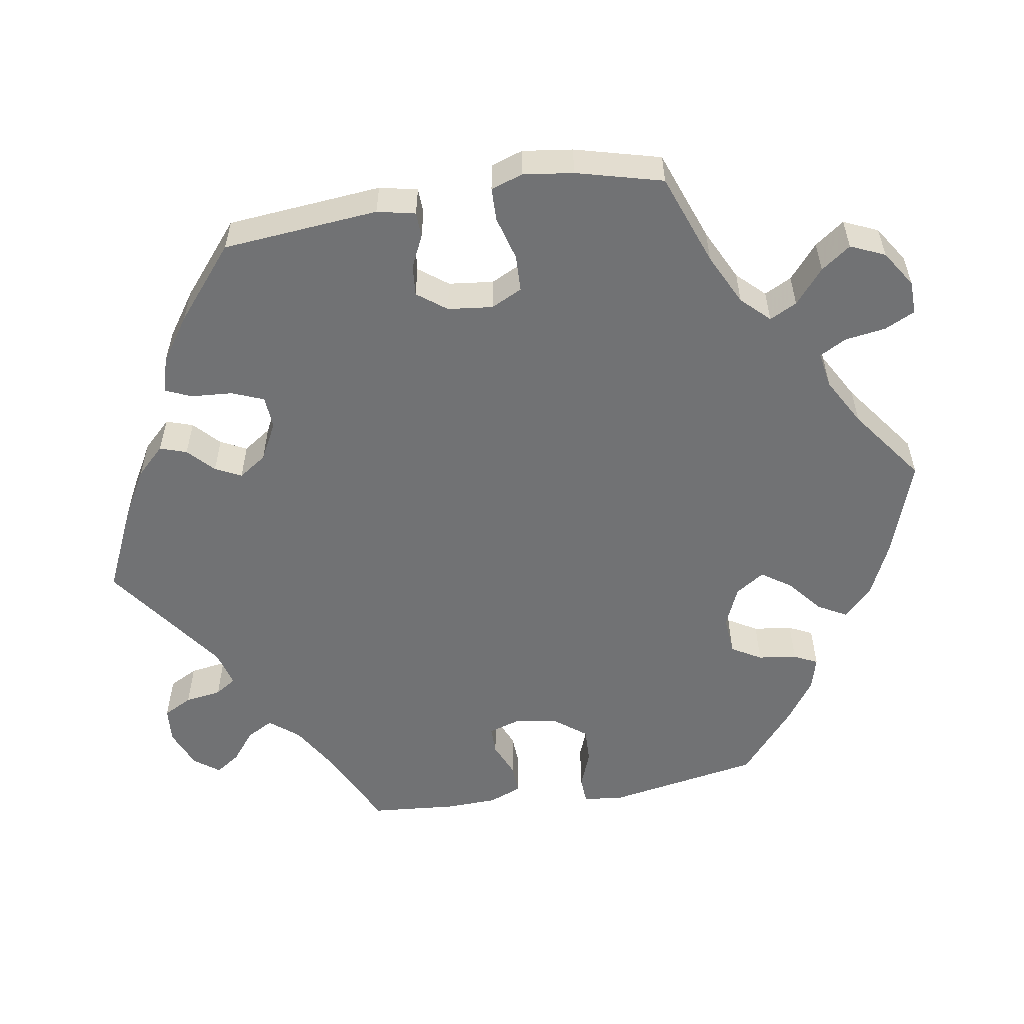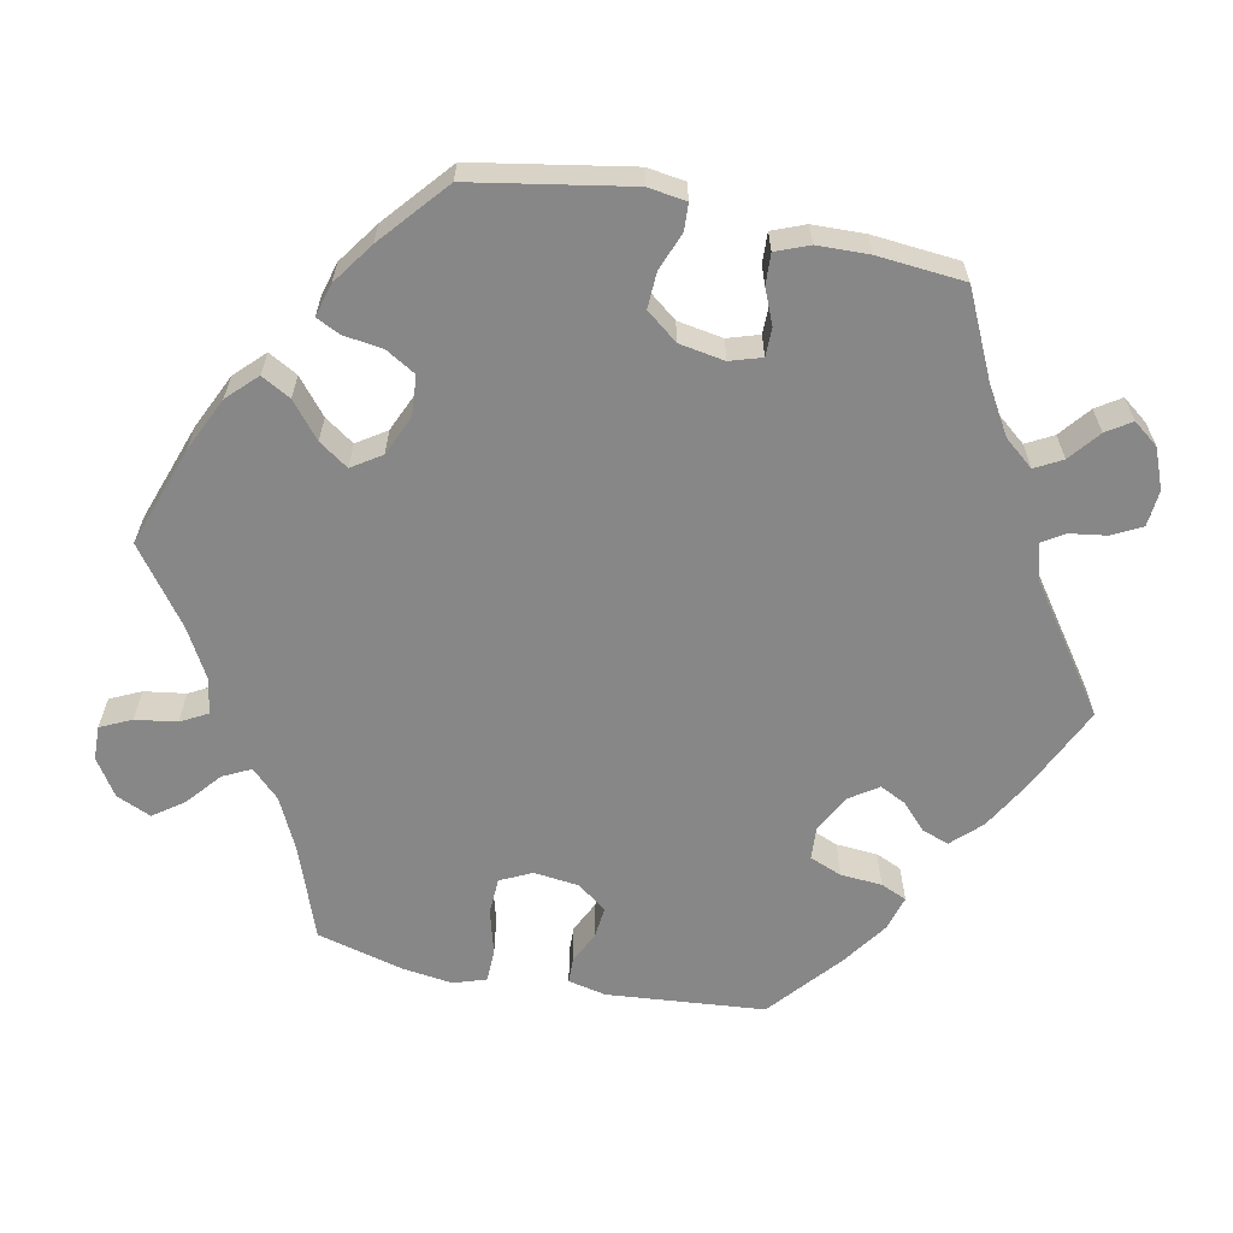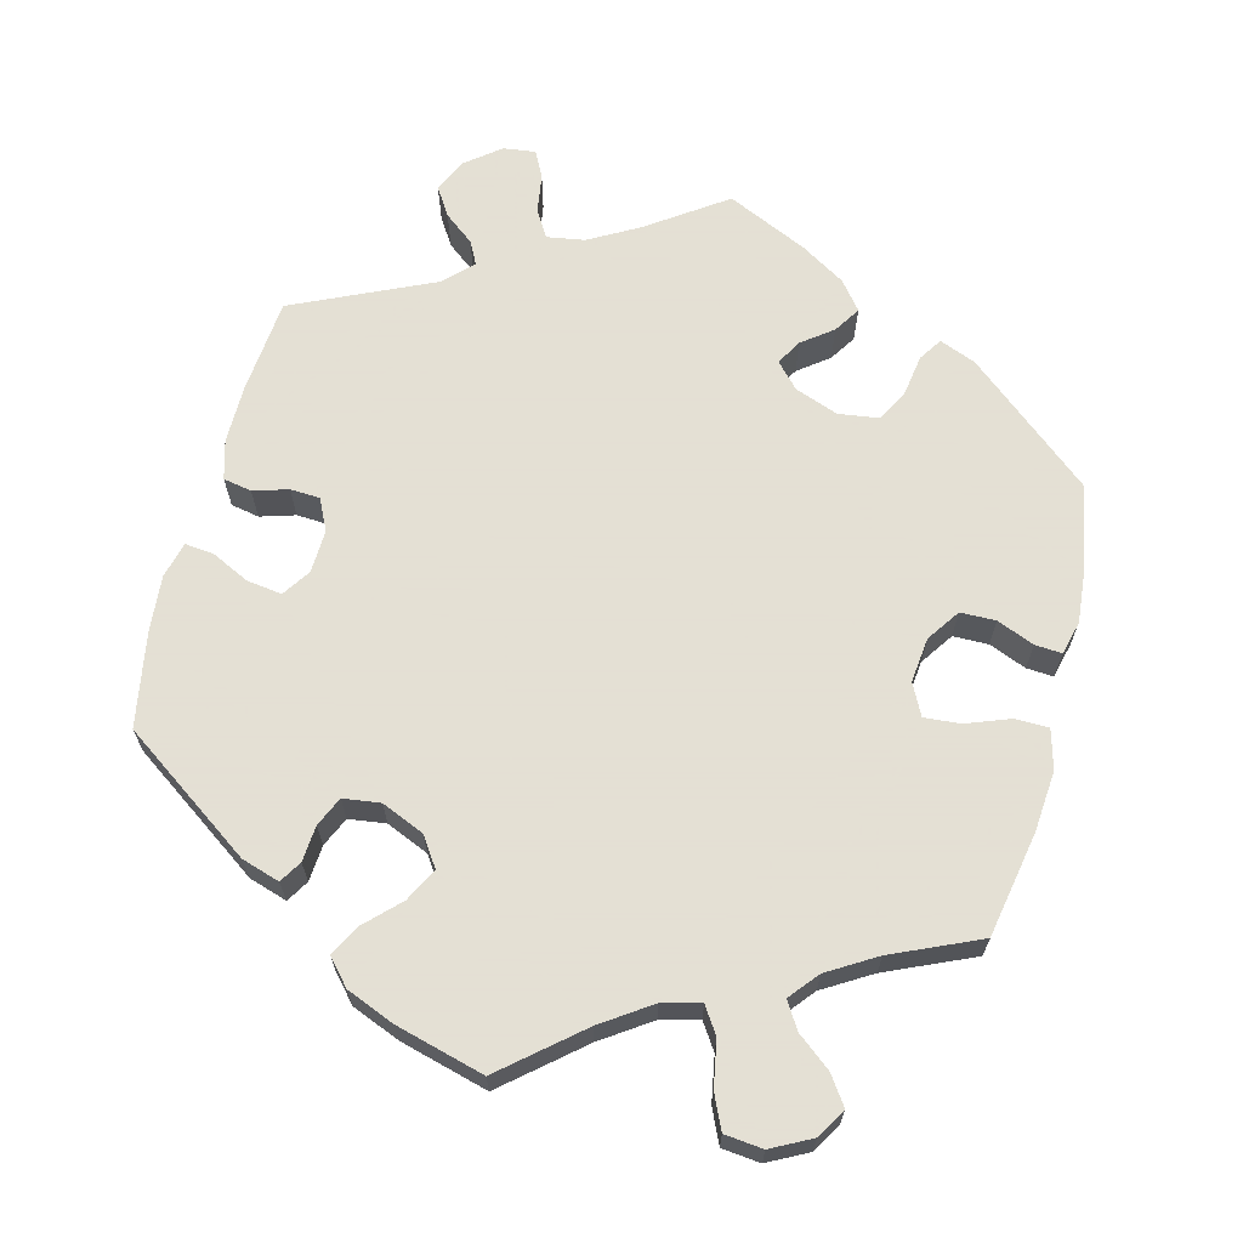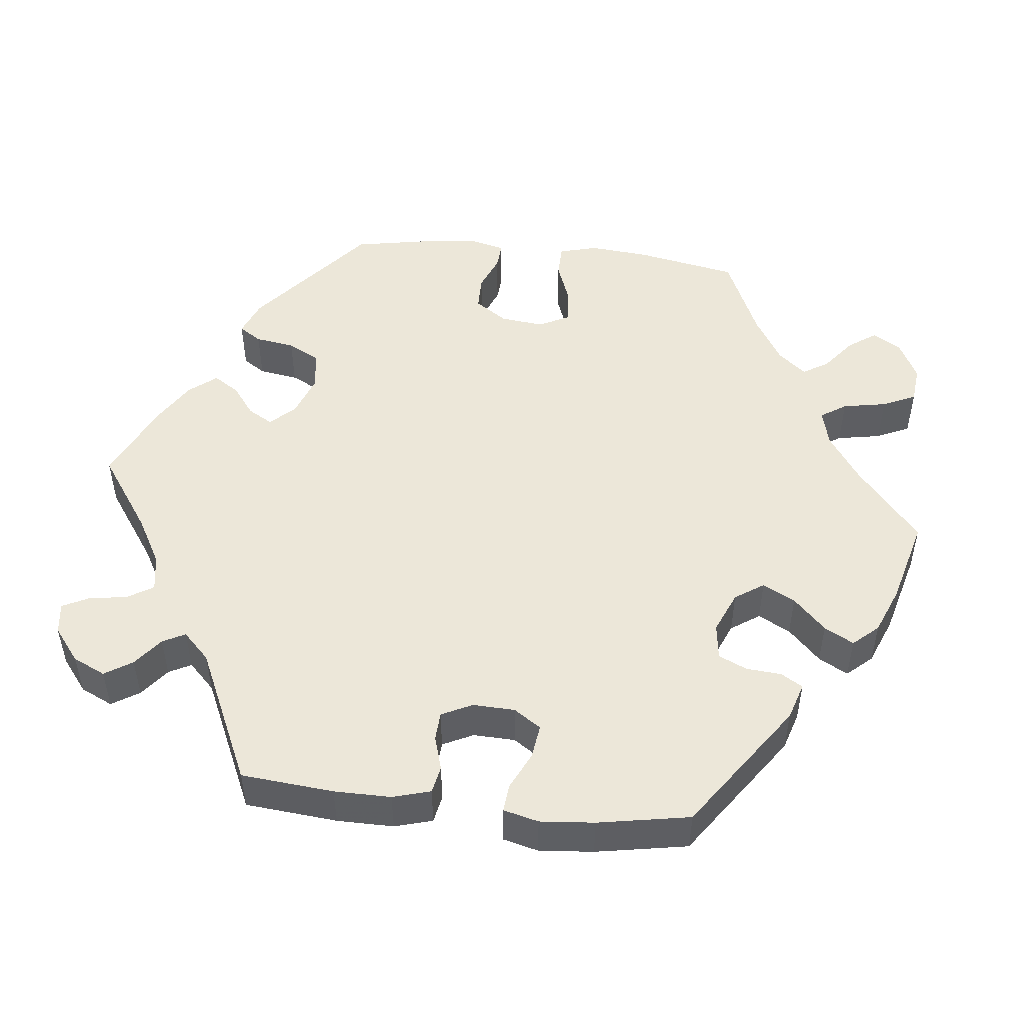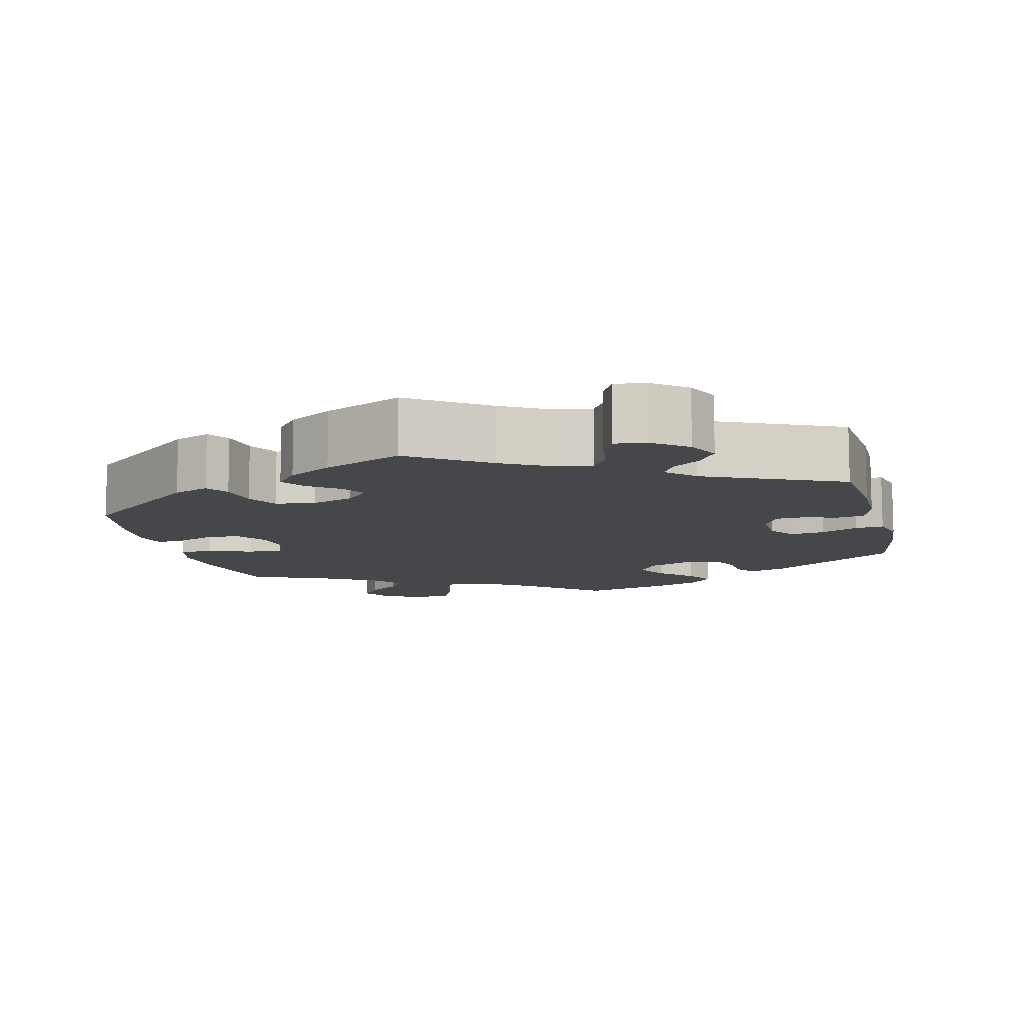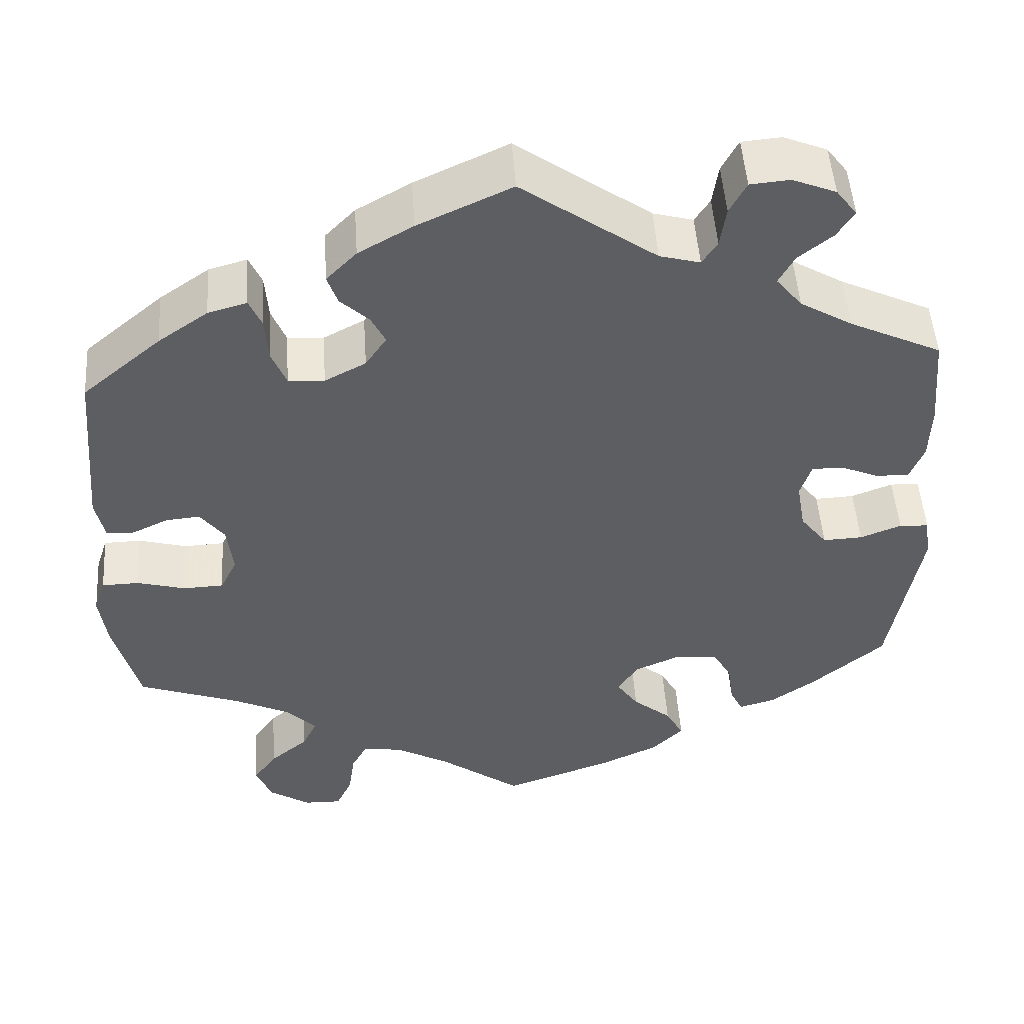
<metadata>
{"format":"obj","ext":"obj","renderer":"f3d","projection":"perspective","resolution":1024,"background":"white","views":[{"elev":-55.4,"azim":99.5,"up":"+Y"},{"elev":-62.5,"azim":-101.5,"up":"+Y"},{"elev":66.2,"azim":134.3,"up":"+Y"},{"elev":49.8,"azim":36.2,"up":"+Y"},{"elev":-10.2,"azim":-46.2,"up":"+Y"},{"elev":49.8,"azim":176.1,"up":"+Z"}]}
</metadata>
<code>
v 0.11 0.07 0.527
v 0.175 0.07 0.49
v 0.211 0.07 0.453
v 0.199 0.07 0.418
v 0.165 0.07 0.386
v 0.148 0.07 0.352
v 0.173 0.07 0.315
v 0.222 0.07 0.289
v 0.265 0.07 0.292
v 0.282 0.07 0.334
v 0.286 0.07 0.388
v 0.301 0.07 0.422
v 0.347 0.07 0.409
v 0.406 0.07 0.368
v 0.5 0.07 0.289
v 0.518 0.07 0.084
v 0.507 0.07 0.034
v 0.474 0.07 0.033
v 0.432 0.07 0.053
v 0.391 0.07 0.057
v 0.362 0.07 0.019
v 0.355 0.07 -0.04
v 0.375 0.07 -0.081
v 0.423 0.07 -0.083
v 0.481 0.07 -0.067
v 0.525 0.07 -0.068
v 0.539 0.07 -0.11
v 0.53 0.07 -0.176
v 0.5 0.07 -0.289
v 0.379 0.07 -0.333
v 0.311 0.07 -0.366
v 0.276 0.07 -0.402
v 0.294 0.07 -0.438
v 0.339 0.07 -0.476
v 0.367 0.07 -0.515
v 0.347 0.07 -0.56
v 0.299 0.07 -0.591
v 0.255 0.07 -0.592
v 0.236 0.07 -0.552
v 0.228 0.07 -0.498
v 0.209 0.07 -0.463
v 0.162 0.07 -0.471
v 0.099 0.07 -0.506
v 0.001 0.07 -0.578
v -0.128 0.07 -0.533
v -0.199 0.07 -0.5
v -0.236 0.07 -0.463
v -0.215 0.07 -0.425
v -0.169 0.07 -0.387
v -0.143 0.07 -0.349
v -0.168 0.07 -0.311
v -0.221 0.07 -0.288
v -0.272 0.07 -0.292
v -0.295 0.07 -0.331
v -0.302 0.07 -0.382
v -0.317 0.07 -0.413
v -0.36 0.07 -0.401
v -0.414 0.07 -0.363
v -0.501 0.07 -0.289
v -0.537 0.07 -0.085
v -0.53 0.07 -0.035
v -0.495 0.07 -0.033
v -0.446 0.07 -0.052
v -0.399 0.07 -0.054
v -0.367 0.07 -0.013
v -0.357 0.07 0.046
v -0.37 0.07 0.087
v -0.407 0.07 0.087
v -0.452 0.07 0.068
v -0.492 0.07 0.066
v -0.509 0.07 0.109
v -0.511 0.07 0.176
v -0.501 0.07 0.289
v -0.391 0.07 0.341
v -0.329 0.07 0.378
v -0.298 0.07 0.416
v -0.317 0.07 0.451
v -0.357 0.07 0.483
v -0.378 0.07 0.515
v -0.353 0.07 0.548
v -0.301 0.07 0.569
v -0.254 0.07 0.565
v -0.234 0.07 0.527
v -0.227 0.07 0.479
v -0.209 0.07 0.451
v -0.161 0.07 0.464
v -0.001 0.07 0.578
v 0.11 0 0.527
v 0.175 0 0.49
v 0.211 0 0.453
v 0.199 0 0.418
v 0.165 0 0.386
v 0.148 0 0.352
v 0.173 0 0.315
v 0.222 0 0.289
v 0.265 0 0.292
v 0.282 0 0.334
v 0.286 0 0.388
v 0.301 0 0.422
v 0.347 0 0.409
v 0.406 0 0.368
v 0.5 0 0.289
v 0.518 0 0.084
v 0.507 0 0.034
v 0.474 0 0.033
v 0.432 0 0.053
v 0.391 0 0.057
v 0.362 0 0.019
v 0.355 0 -0.04
v 0.375 0 -0.081
v 0.423 0 -0.083
v 0.481 0 -0.067
v 0.525 0 -0.068
v 0.539 0 -0.11
v 0.53 0 -0.176
v 0.5 0 -0.289
v 0.379 0 -0.333
v 0.311 0 -0.366
v 0.276 0 -0.402
v 0.294 0 -0.438
v 0.339 0 -0.476
v 0.367 0 -0.515
v 0.347 0 -0.56
v 0.299 0 -0.591
v 0.255 0 -0.592
v 0.236 0 -0.552
v 0.228 0 -0.498
v 0.209 0 -0.463
v 0.162 0 -0.471
v 0.099 0 -0.506
v 0.001 0 -0.578
v -0.128 0 -0.533
v -0.199 0 -0.5
v -0.236 0 -0.463
v -0.215 0 -0.425
v -0.169 0 -0.387
v -0.143 0 -0.349
v -0.168 0 -0.311
v -0.221 0 -0.288
v -0.272 0 -0.292
v -0.295 0 -0.331
v -0.302 0 -0.382
v -0.317 0 -0.413
v -0.36 0 -0.401
v -0.414 0 -0.363
v -0.501 0 -0.289
v -0.537 0 -0.085
v -0.53 0 -0.035
v -0.495 0 -0.033
v -0.446 0 -0.052
v -0.399 0 -0.054
v -0.367 0 -0.013
v -0.357 0 0.046
v -0.37 0 0.087
v -0.407 0 0.087
v -0.452 0 0.068
v -0.492 0 0.066
v -0.509 0 0.109
v -0.511 0 0.176
v -0.501 0 0.289
v -0.391 0 0.341
v -0.329 0 0.378
v -0.298 0 0.416
v -0.317 0 0.451
v -0.357 0 0.483
v -0.378 0 0.515
v -0.353 0 0.548
v -0.301 0 0.569
v -0.254 0 0.565
v -0.234 0 0.527
v -0.227 0 0.479
v -0.209 0 0.451
v -0.161 0 0.464
v -0.001 0 0.578
f 86 87 1 2
f 85 86 2 3
f 81 82 83 84
f 81 84 85
f 80 81 85
f 77 78 79 80
f 76 77 80 85
f 75 76 85 3
f 71 72 73 74
f 68 69 70 71
f 67 68 71 74
f 66 67 74 75
f 60 61 62 63
f 60 63 64
f 59 60 64
f 58 59 64 65
f 54 55 56 57
f 53 54 57 58
f 46 47 48 49
f 46 49 50
f 43 44 45 46
f 42 43 46 50
f 41 42 50 51
f 37 38 39 40
f 37 40 41
f 36 37 41
f 33 34 35 36
f 32 33 36 41
f 31 32 41 51
f 27 28 29 30
f 24 25 26 27
f 23 24 27 30
f 22 23 30 31
f 16 17 18 19
f 16 19 20
f 15 16 20
f 14 15 20 21
f 10 11 12 13
f 9 10 13 14
f 75 3 4 5
f 66 75 5 6
f 53 58 65 66
f 52 53 66 6
f 21 22 31 51
f 9 14 21 51
f 8 9 51 52
f 7 8 52
f 6 7 52
f 89 88 174 173
f 90 89 173 172
f 171 170 169 168
f 172 171 168
f 172 168 167
f 167 166 165 164
f 172 167 164 163
f 90 172 163 162
f 161 160 159 158
f 158 157 156 155
f 161 158 155 154
f 162 161 154 153
f 150 149 148 147
f 151 150 147
f 151 147 146
f 152 151 146 145
f 144 143 142 141
f 145 144 141 140
f 136 135 134 133
f 137 136 133
f 133 132 131 130
f 137 133 130 129
f 138 137 129 128
f 127 126 125 124
f 128 127 124
f 128 124 123
f 123 122 121 120
f 128 123 120 119
f 138 128 119 118
f 117 116 115 114
f 114 113 112 111
f 117 114 111 110
f 118 117 110 109
f 106 105 104 103
f 107 106 103
f 107 103 102
f 108 107 102 101
f 100 99 98 97
f 101 100 97 96
f 92 91 90 162
f 93 92 162 153
f 153 152 145 140
f 93 153 140 139
f 138 118 109 108
f 138 108 101 96
f 139 138 96 95
f 139 95 94
f 139 94 93
f 1 88 89 2
f 2 89 90 3
f 3 90 91 4
f 4 91 92 5
f 5 92 93 6
f 6 93 94 7
f 7 94 95 8
f 8 95 96 9
f 9 96 97 10
f 10 97 98 11
f 11 98 99 12
f 12 99 100 13
f 13 100 101 14
f 14 101 102 15
f 15 102 103 16
f 16 103 104 17
f 17 104 105 18
f 18 105 106 19
f 19 106 107 20
f 20 107 108 21
f 21 108 109 22
f 22 109 110 23
f 23 110 111 24
f 24 111 112 25
f 25 112 113 26
f 26 113 114 27
f 27 114 115 28
f 28 115 116 29
f 29 116 117 30
f 30 117 118 31
f 31 118 119 32
f 32 119 120 33
f 33 120 121 34
f 34 121 122 35
f 35 122 123 36
f 36 123 124 37
f 37 124 125 38
f 38 125 126 39
f 39 126 127 40
f 40 127 128 41
f 41 128 129 42
f 42 129 130 43
f 43 130 131 44
f 44 131 132 45
f 45 132 133 46
f 46 133 134 47
f 47 134 135 48
f 48 135 136 49
f 49 136 137 50
f 50 137 138 51
f 51 138 139 52
f 52 139 140 53
f 53 140 141 54
f 54 141 142 55
f 55 142 143 56
f 56 143 144 57
f 57 144 145 58
f 58 145 146 59
f 59 146 147 60
f 60 147 148 61
f 61 148 149 62
f 62 149 150 63
f 63 150 151 64
f 64 151 152 65
f 65 152 153 66
f 66 153 154 67
f 67 154 155 68
f 68 155 156 69
f 69 156 157 70
f 70 157 158 71
f 71 158 159 72
f 72 159 160 73
f 73 160 161 74
f 74 161 162 75
f 75 162 163 76
f 76 163 164 77
f 77 164 165 78
f 78 165 166 79
f 79 166 167 80
f 80 167 168 81
f 81 168 169 82
f 82 169 170 83
f 83 170 171 84
f 84 171 172 85
f 85 172 173 86
f 86 173 174 87
f 87 174 88 1

</code>
